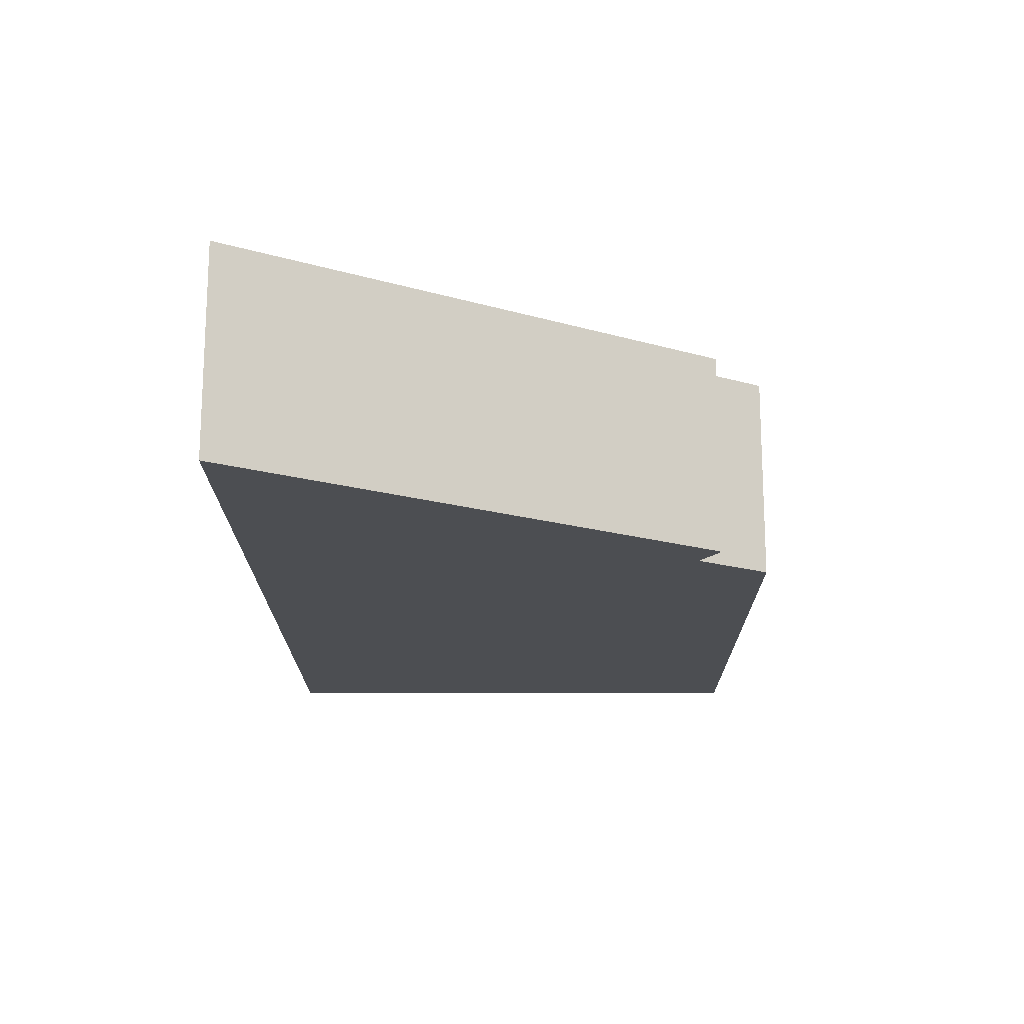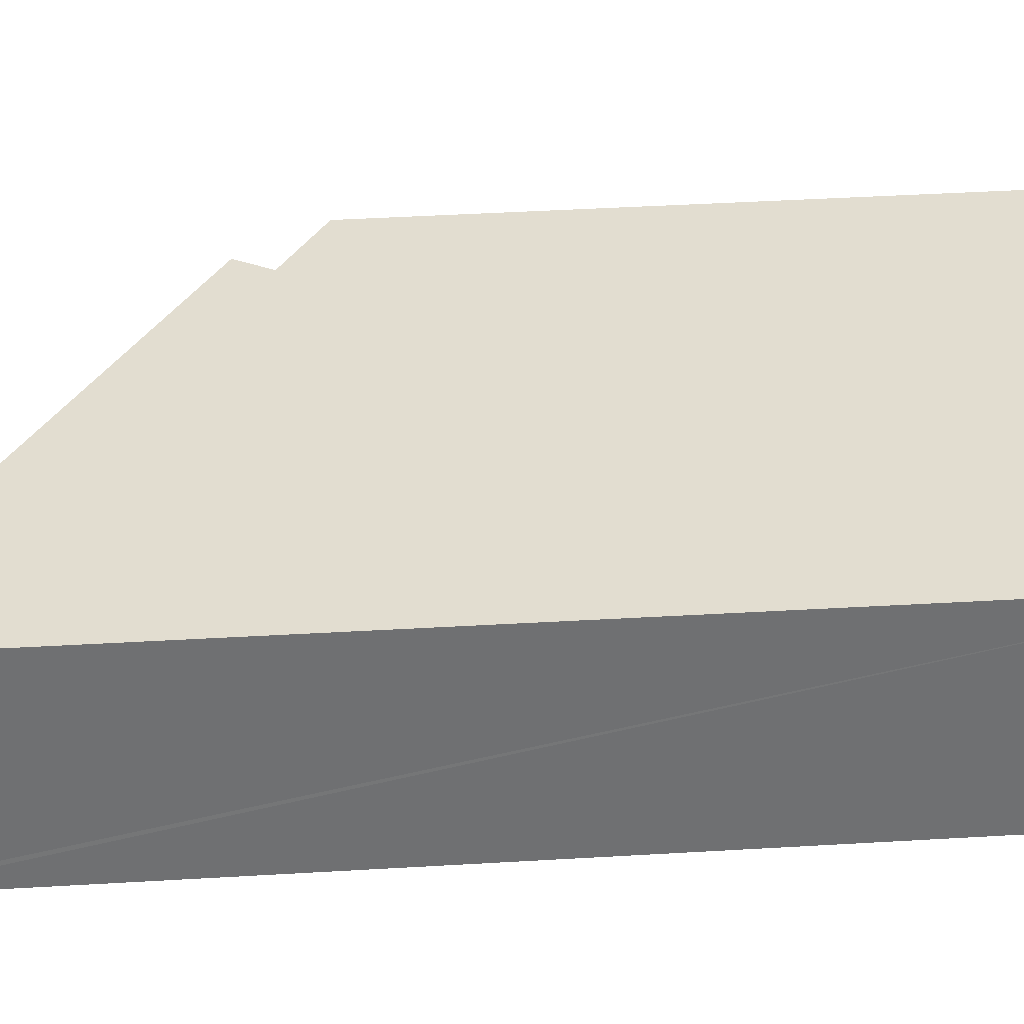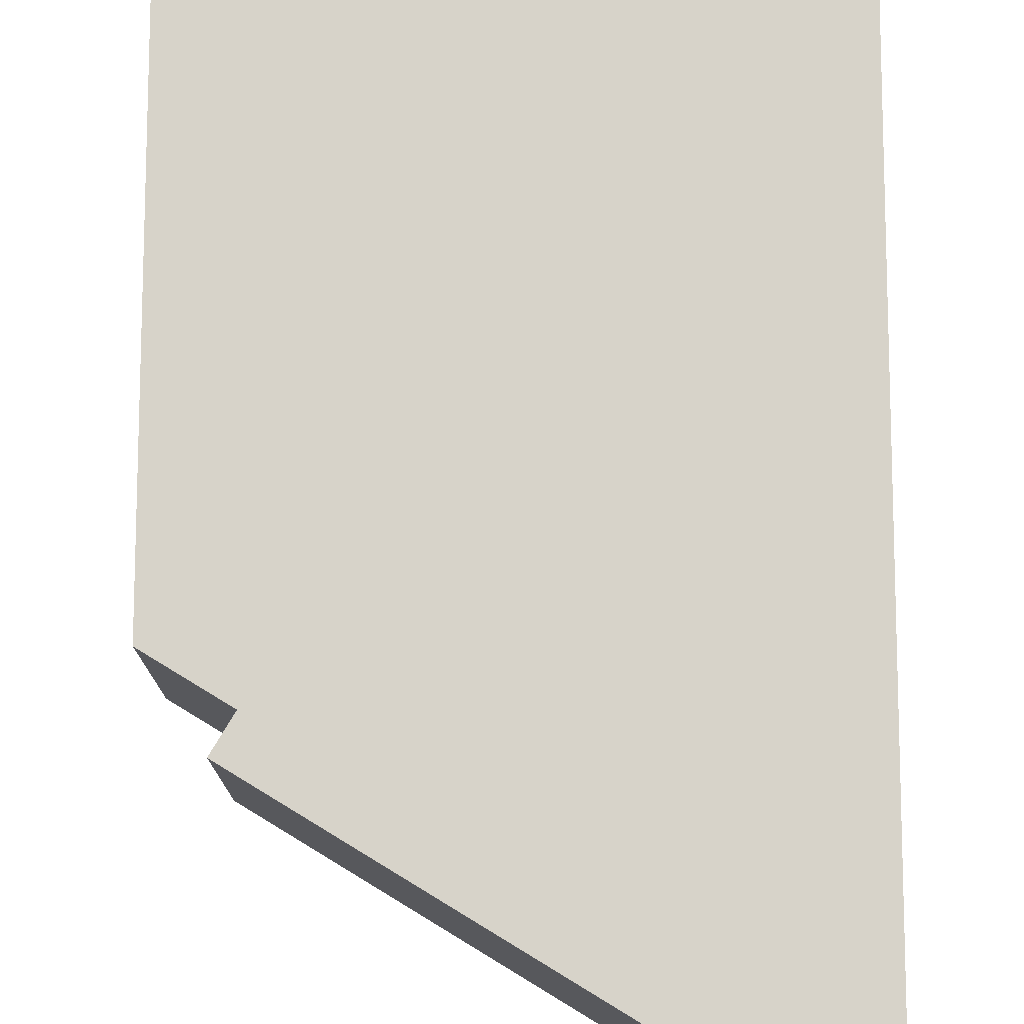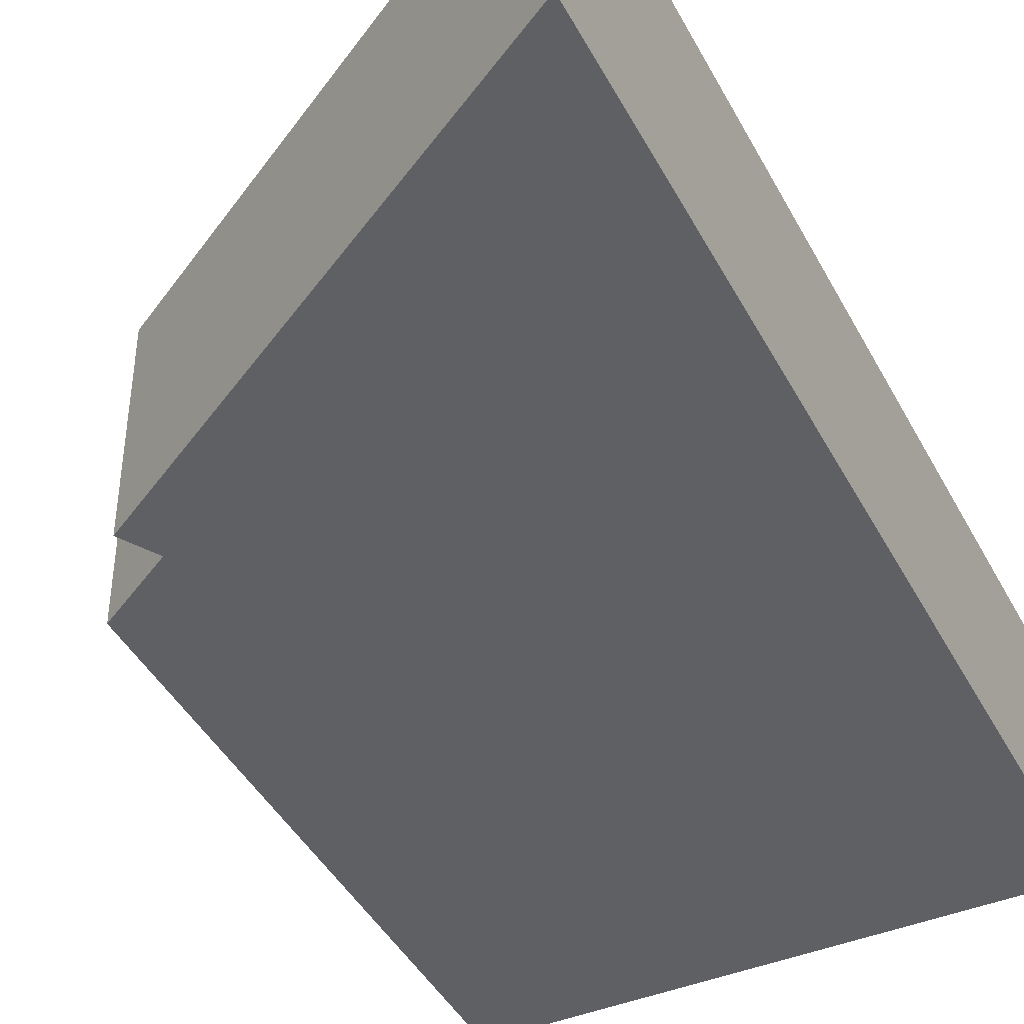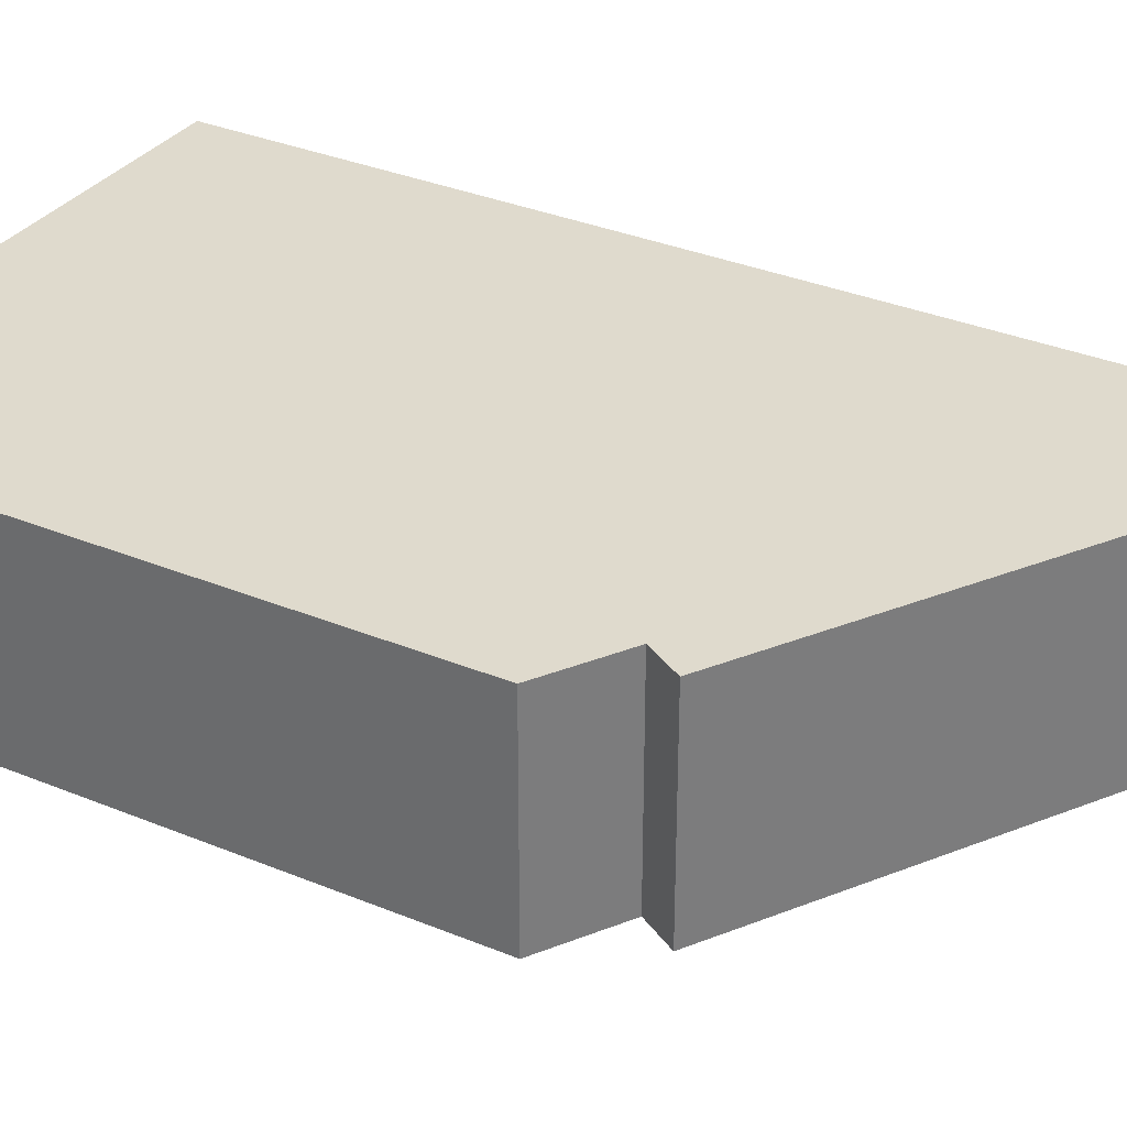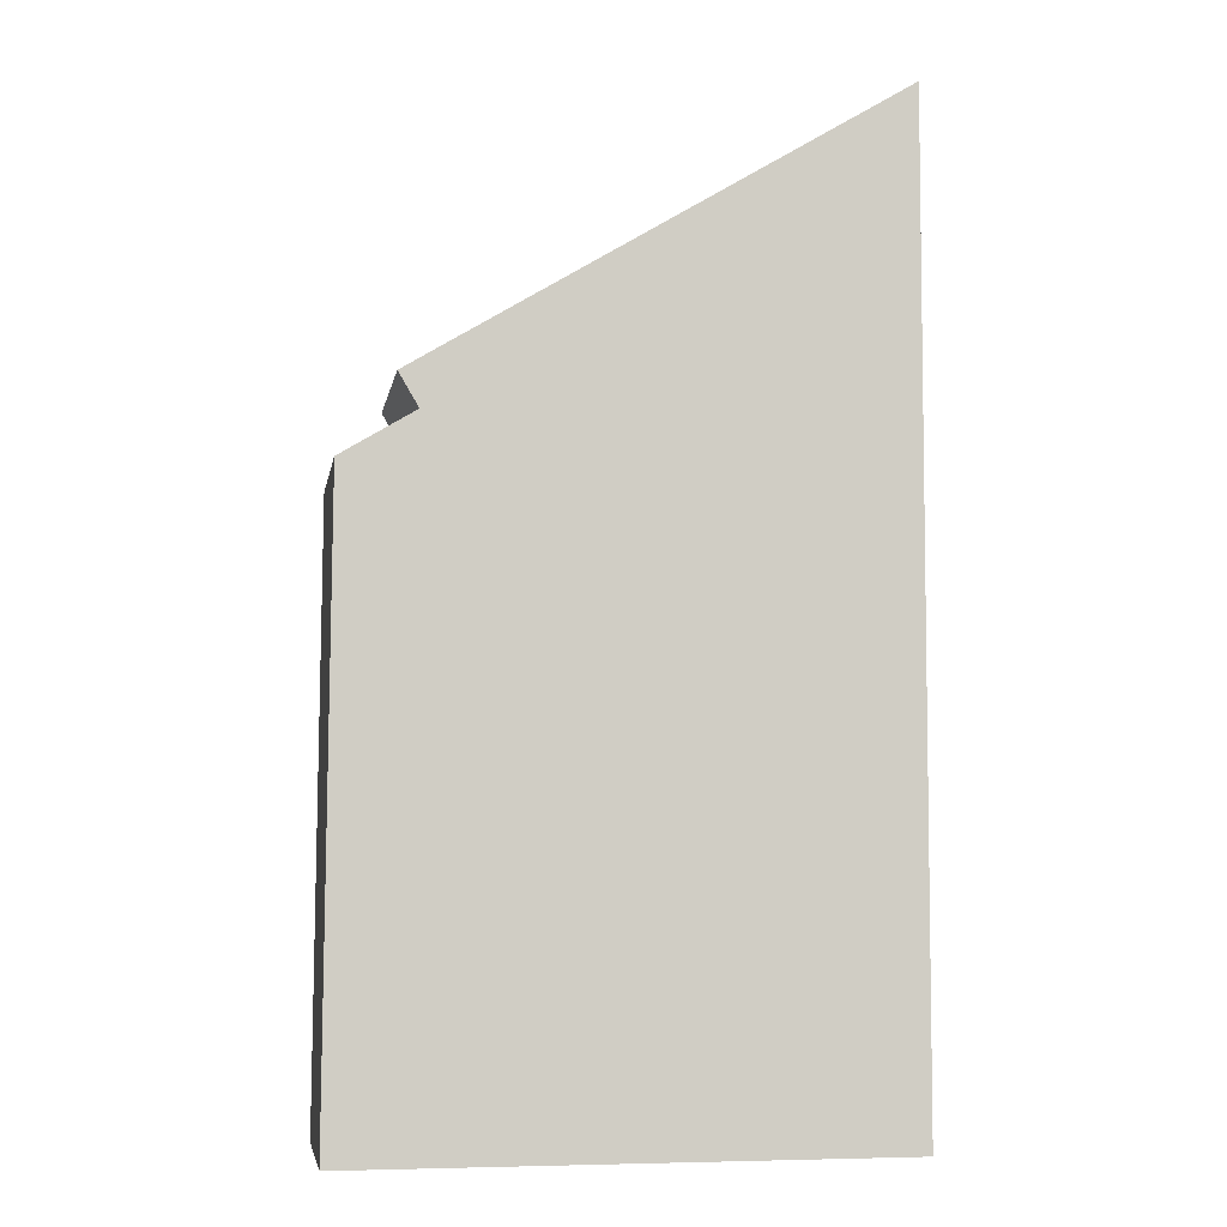
<metadata>
{"format":"obj","ext":"obj","renderer":"f3d","projection":"perspective","resolution":1024,"background":"white","views":[{"elev":73.0,"azim":-180.0,"up":"+Z"},{"elev":35.4,"azim":85.5,"up":"+Y"},{"elev":76.2,"azim":0.3,"up":"+Y"},{"elev":-42.6,"azim":26.3,"up":"+Y"},{"elev":32.7,"azim":-59.7,"up":"+Y"},{"elev":-5.9,"azim":-9.4,"up":"+Z"}]}
</metadata>
<code>
v  0 2.885 1.767e-16
v  7.531 2.885 11.15
v  7.526 2.885 0.017
v  0.074 2.885 8.565
v  1.109 2.885 9.187
v  7.532 2.885 13.37
v  7.53 2.885 13.68
v  0.831 2.885 9.659
v  7.53 -8.379e-16 13.68
v  7.532 -8.186e-16 13.37
v  7.531 -6.827e-16 11.15
v  7.526 -1.041e-18 0.017
v  0 0 0
v  0.074 -5.245e-16 8.565
v  1.109 -5.625e-16 9.187
v  0.831 -5.914e-16 9.659
g defaultobject
f 1 2 3
f 2 1 4
f 2 4 5
f 2 5 6
f 5 7 6
f 7 5 8
f 9 6 7
f 6 9 2
f 2 9 3
f 3 9 10
f 3 10 11
f 3 11 12
f 12 1 3
f 1 12 13
f 13 4 1
f 4 13 14
f 14 5 4
f 5 14 15
f 16 7 8
f 7 16 9
f 15 8 5
f 8 15 16
f 16 10 9
f 10 16 11
f 11 16 12
f 12 16 15
f 15 13 12
f 13 15 14

</code>
